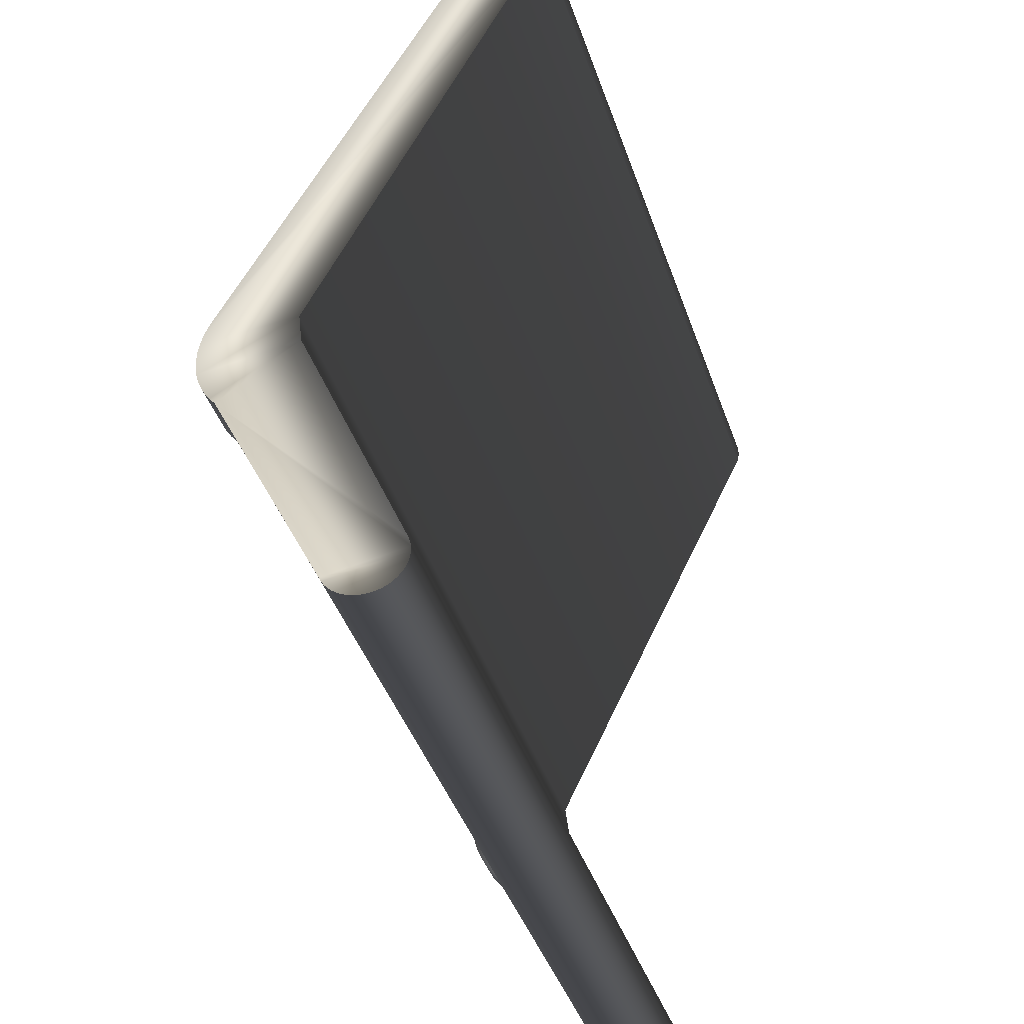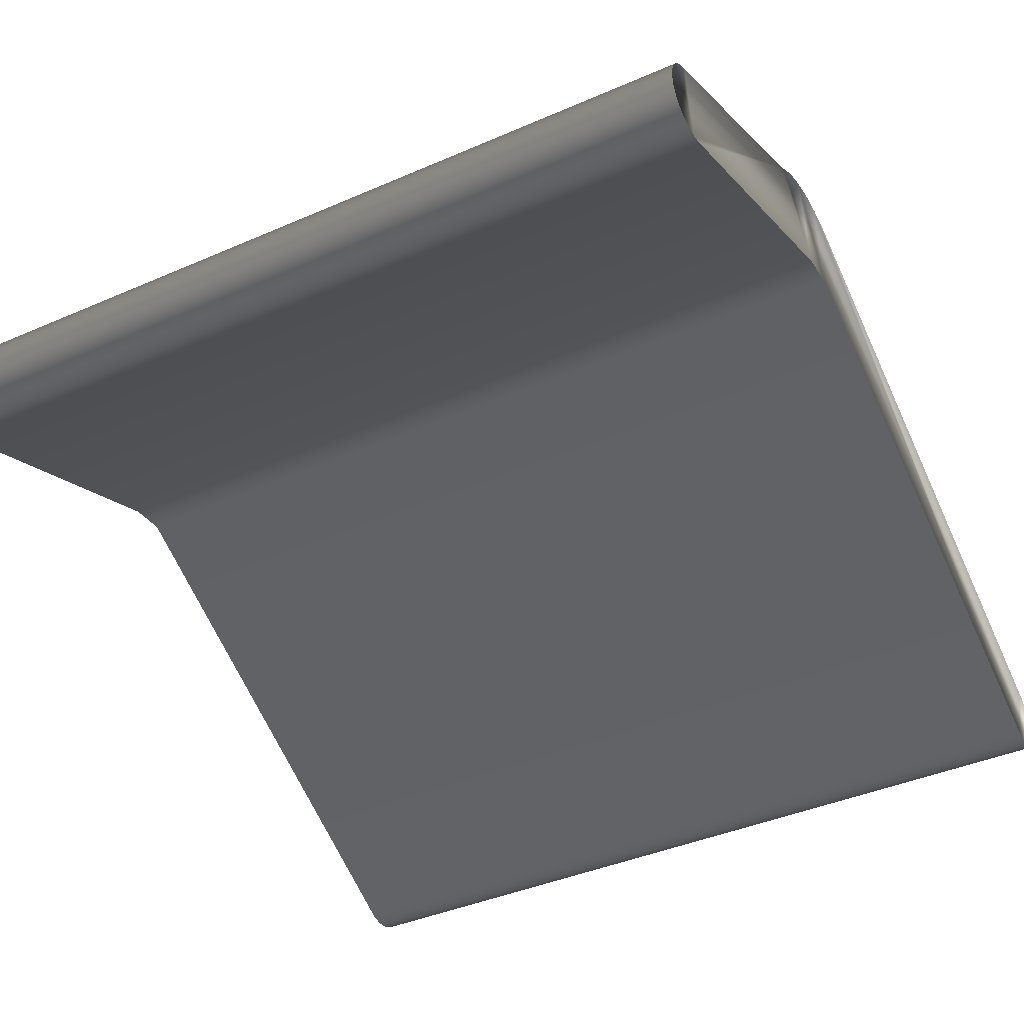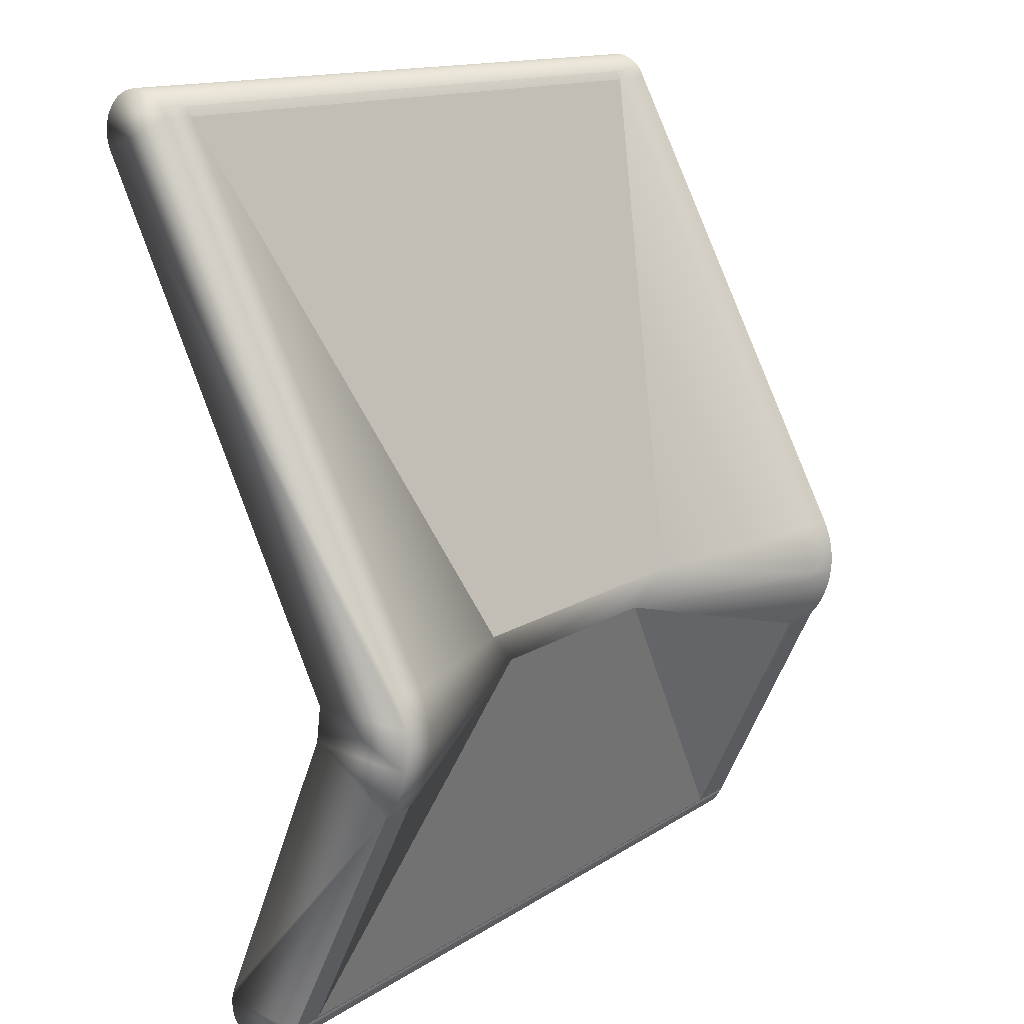
<metadata>
{"format":"obj","ext":"obj","renderer":"f3d","projection":"perspective","resolution":1024,"background":"white","views":[{"elev":-43.7,"azim":108.7,"up":"+Y"},{"elev":-40.7,"azim":28.1,"up":"+Z"},{"elev":13.9,"azim":-54.5,"up":"+Y"}]}
</metadata>
<code>
o Group9/mesh20/mesh20-geometry#mesh20-geometry
v 0.3012 0.537 -0.2679
v 0.2634 0.544 -0.2715
v 0.2634 0.537 -0.2679
v 0.3012 0.544 -0.2715
v -0.274 0.544 -0.2715
v 0.1047 0.1572 -0.1188
v 0.3012 0.1637 -0.07583
v 0.3012 0.5452 -0.3177
v -0.274 0.537 -0.2679
v 0.1613 0.5112 -0.2851
v 0.2634 0.1637 -0.07583
v -0.1298 0.1572 -0.1188
v 0.2634 0.5462 -0.2735
v 0.3012 0.5152 -0.3226
v 0.3012 0.5384 -0.3218
v 0.3012 0.5506 -0.3122
v -0.2988 0.544 -0.2715
v -0.1824 0.5112 -0.2851
v 0.2634 0.5112 -0.2851
v 0.2634 0.1567 -0.07269
v -0.1039 0.1324 -0.1217
v 0.2634 0.5452 -0.2753
v 0.3012 0.1567 -0.07269
v 0.3012 0.5229 -0.3243
v 0.3012 0.5308 -0.324
v -0.2988 0.5384 -0.3218
v 0.3012 0.5497 -0.2767
v -0.2988 0.5452 -0.3177
v -0.2988 0.537 -0.2679
v -0.274 0.1637 -0.07583
v -0.274 0.5462 -0.2735
v 0.2634 0.5185 -0.2867
v 0.2634 0.1495 -0.07025
v 0.06772 0.1324 -0.1217
v -0.274 0.1267 -0.06734
v 0.2634 0.5399 -0.2805
v 0.3012 0.1495 -0.07025
v -0.2988 0.5152 -0.3226
v -0.2988 0.5308 -0.324
v 0.3012 0.5544 -0.3055
v -0.2988 0.5506 -0.3122
v -0.2988 0.5497 -0.2767
v -0.274 0.5112 -0.2851
v -0.274 0.1567 -0.07269
v -0.274 0.5452 -0.2753
v 0.2634 0.5261 -0.2864
v 0.2634 0.142 -0.06853
v 0.173 -0.06774 -0.2014
v 0.2634 -0.1043 -0.1724
v 0.2634 0.1267 -0.06734
v -0.274 0.1344 -0.06756
v -0.274 0.119 -0.06788
v 0.2634 0.5334 -0.2843
v -0.274 0.5399 -0.2805
v 0.3012 0.142 -0.06853
v -0.2988 0.5229 -0.3243
v -0.2988 0.1454 -0.143
v 0.3012 0.5538 -0.2831
v -0.2988 0.5544 -0.3055
v -0.2988 0.1637 -0.07583
v -0.274 0.5185 -0.2867
v -0.274 0.1495 -0.07025
v 0.2634 0.1344 -0.06756
v -0.1776 -0.06774 -0.2014
v 0.2634 -0.06774 -0.2014
v -0.274 -0.1043 -0.1724
v 0.2634 0.07748 -0.08611
v 0.2634 0.119 -0.06788
v -0.274 0.142 -0.06853
v -0.2988 0.1344 -0.06756
v -0.2988 0.1267 -0.06734
v -0.274 0.1114 -0.06916
v -0.274 0.5334 -0.2843
v 0.3012 0.1454 -0.143
v -0.2988 0.142 -0.06853
v 0.3012 0.5563 -0.298
v -0.2988 0.5563 -0.298
v -0.2988 0.5538 -0.2831
v -0.274 0.5261 -0.2864
v -0.2988 0.1567 -0.07269
v 0.3012 0.1344 -0.06756
v 0.2634 -0.07151 -0.2026
v -0.274 -0.06774 -0.2014
v -0.274 0.07748 -0.08611
v -0.274 -0.1047 -0.176
v 0.3012 -0.1055 -0.1729
v 0.3012 0.07748 -0.08611
v 0.2634 -0.1017 -0.1902
v 0.2634 0.08349 -0.08142
v 0.2634 0.1114 -0.06916
v 0.3012 0.119 -0.06788
v -0.2988 0.119 -0.06788
v -0.274 0.104 -0.07118
v -0.2988 0.1195 -0.1461
v -0.2988 0.1495 -0.07025
v 0.3012 0.5561 -0.2904
v -0.274 -0.07151 -0.2026
v -0.274 0.08349 -0.08142
v -0.2988 0.07748 -0.08611
v -0.274 -0.1017 -0.1902
v 0.2634 -0.1047 -0.176
v -0.274 -0.1032 -0.1868
v -0.2988 -0.1055 -0.1729
v 0.2634 -0.1032 -0.1868
v 0.2634 -0.09959 -0.1934
v 0.2634 0.08996 -0.07735
v 0.3012 0.1267 -0.06734
v 0.2634 0.104 -0.07118
v 0.3012 0.1114 -0.06916
v -0.2988 0.1114 -0.06916
v -0.274 0.09682 -0.07392
v 0.3012 0.1195 -0.1461
v -0.2988 0.5561 -0.2904
v -0.274 -0.07543 -0.2033
v 0.2634 -0.07543 -0.2033
v -0.274 0.08996 -0.07735
v -0.2988 0.08349 -0.08142
v -0.274 -0.09959 -0.1934
v -0.274 -0.1047 -0.1796
v -0.274 -0.1042 -0.1832
v 0.3012 -0.1091 -0.1747
v 0.3012 -0.09696 -0.2328
v 0.3012 0.08349 -0.08142
v 0.2634 -0.09704 -0.1962
v 0.2634 0.09682 -0.07392
v 0.3012 0.104 -0.07118
v -0.2988 0.104 -0.07118
v 0.3012 -0.08895 -0.2308
v 0.2634 -0.07939 -0.2034
v -0.2988 0.08996 -0.07735
v -0.2988 -0.09696 -0.2328
v -0.274 -0.09704 -0.1962
v 0.2634 -0.1047 -0.1796
v 0.2634 -0.1042 -0.1832
v -0.2988 -0.1091 -0.1747
v 0.3012 -0.1011 -0.2329
v 0.3012 -0.09288 -0.2321
v 0.2634 -0.09407 -0.1986
v 0.3012 0.08996 -0.07735
v 0.3012 0.09682 -0.07392
v -0.2988 0.09682 -0.07392
v -0.2988 -0.08895 -0.2308
v -0.274 -0.07939 -0.2034
v 0.2634 -0.08332 -0.203
v -0.2988 -0.1011 -0.2329
v -0.2988 -0.09288 -0.2321
v -0.274 -0.09407 -0.1986
v 0.3012 -0.1126 -0.1768
v 0.3012 -0.1052 -0.2324
v 0.2634 -0.09075 -0.2005
v -0.274 -0.08332 -0.203
v 0.2634 -0.08714 -0.202
v -0.274 -0.09075 -0.2005
v -0.2988 -0.1052 -0.2324
v -0.2988 -0.1126 -0.1768
v -0.274 -0.08714 -0.202
v 0.3012 -0.1157 -0.1793
v 0.3012 -0.1092 -0.2314
v -0.2988 -0.1092 -0.2314
v -0.2988 -0.1157 -0.1793
v 0.3012 -0.1186 -0.1821
v -0.2988 -0.1129 -0.2298
v -0.2988 -0.1186 -0.1821
v 0.3012 -0.1129 -0.2298
v -0.2988 -0.1211 -0.1851
v 0.3012 -0.1211 -0.1851
v -0.2988 -0.1164 -0.2277
v 0.3012 -0.1164 -0.2277
v -0.2988 -0.1233 -0.1885
v 0.3012 -0.1233 -0.1885
v 0.3012 -0.1195 -0.2251
v -0.2988 -0.1195 -0.2251
v -0.2988 -0.125 -0.192
v 0.3012 -0.125 -0.192
v 0.3012 -0.1222 -0.2221
v -0.2988 -0.1222 -0.2221
v -0.2988 -0.1263 -0.1957
v 0.3012 -0.1263 -0.1957
v 0.3012 -0.1244 -0.2187
v -0.2988 -0.1244 -0.2187
v -0.2988 -0.1272 -0.1996
v 0.3012 -0.1272 -0.1996
v 0.3012 -0.126 -0.2151
v -0.2988 -0.126 -0.2151
v -0.2988 -0.1276 -0.2034
v 0.3012 -0.1276 -0.2034
v 0.3012 -0.127 -0.2112
v -0.2988 -0.127 -0.2112
v -0.2988 -0.1275 -0.2073
v 0.3012 -0.1275 -0.2073
f 1 2 3
f 2 1 4
f 3 2 1
f 4 1 2
f 5 3 2
f 2 3 5
f 3 6 2
f 2 6 3
f 3 7 1
f 1 7 3
f 8 1 4
f 4 1 8
f 4 5 2
f 2 5 4
f 3 5 9
f 9 5 3
f 3 6 10
f 10 6 3
f 3 6 11
f 11 6 3
f 3 12 6
f 6 12 3
f 13 2 6
f 6 2 13
f 7 3 11
f 11 3 7
f 14 7 1
f 1 7 14
f 15 1 8
f 8 1 15
f 8 4 16
f 16 4 8
f 4 17 5
f 5 17 4
f 17 9 5
f 5 9 17
f 12 9 5
f 5 9 12
f 18 3 9
f 9 3 18
f 12 3 9
f 9 3 12
f 12 10 6
f 6 10 12
f 19 6 10
f 10 6 19
f 3 18 10
f 10 18 3
f 11 6 20
f 20 6 11
f 21 6 12
f 12 6 21
f 13 6 22
f 22 6 13
f 11 23 7
f 7 23 11
f 14 23 7
f 7 23 14
f 14 1 24
f 24 1 14
f 25 1 15
f 15 1 25
f 26 8 15
f 15 8 26
f 16 4 27
f 27 4 16
f 28 16 8
f 8 16 28
f 27 17 4
f 4 17 27
f 9 17 29
f 29 17 9
f 12 9 18
f 18 9 12
f 12 9 30
f 30 9 12
f 31 12 5
f 5 12 31
f 10 12 18
f 18 12 10
f 32 6 19
f 19 6 32
f 10 32 19
f 19 32 10
f 18 32 10
f 10 32 18
f 33 20 6
f 6 20 33
f 23 11 20
f 20 11 23
f 6 21 34
f 34 21 6
f 21 12 35
f 35 12 21
f 22 6 36
f 36 6 22
f 14 37 23
f 23 37 14
f 24 1 25
f 25 1 24
f 38 24 14
f 14 24 38
f 39 15 25
f 25 15 39
f 8 26 28
f 28 26 8
f 15 39 26
f 26 39 15
f 16 27 40
f 40 27 16
f 16 28 41
f 41 28 16
f 17 27 42
f 42 27 17
f 28 29 17
f 17 29 28
f 29 30 9
f 9 30 29
f 12 43 18
f 18 43 12
f 12 30 44
f 44 30 12
f 31 45 12
f 12 45 31
f 46 6 32
f 32 6 46
f 43 32 18
f 18 32 43
f 33 23 20
f 20 23 33
f 33 6 47
f 47 6 33
f 48 21 34
f 34 21 48
f 21 49 34
f 34 49 21
f 50 6 34
f 34 6 50
f 12 51 35
f 35 51 12
f 21 35 52
f 52 35 21
f 36 6 53
f 53 6 36
f 54 22 36
f 36 22 54
f 14 55 37
f 37 55 14
f 23 33 37
f 37 33 23
f 56 25 24
f 24 25 56
f 24 38 56
f 56 38 24
f 14 57 38
f 38 57 14
f 25 56 39
f 39 56 25
f 26 29 28
f 28 29 26
f 39 29 26
f 26 29 39
f 40 27 58
f 58 27 40
f 16 59 40
f 40 59 16
f 28 17 41
f 41 17 28
f 59 16 41
f 41 16 59
f 58 42 27
f 27 42 58
f 41 17 42
f 42 17 41
f 30 29 60
f 60 29 30
f 12 61 43
f 43 61 12
f 60 44 30
f 30 44 60
f 12 44 62
f 62 44 12
f 45 54 12
f 12 54 45
f 53 6 46
f 46 6 53
f 61 46 32
f 32 46 61
f 32 43 61
f 61 43 32
f 47 6 63
f 63 6 47
f 55 33 47
f 47 33 55
f 21 48 64
f 64 48 21
f 49 48 34
f 34 48 49
f 65 48 34
f 34 48 65
f 49 21 66
f 66 21 49
f 49 67 34
f 34 67 49
f 50 63 6
f 6 63 50
f 50 34 68
f 68 34 50
f 12 69 51
f 51 69 12
f 70 35 51
f 51 35 70
f 71 52 35
f 35 52 71
f 21 52 72
f 72 52 21
f 73 36 53
f 53 36 73
f 22 54 45
f 45 54 22
f 36 73 54
f 54 73 36
f 74 55 14
f 14 55 74
f 33 55 37
f 37 55 33
f 38 29 56
f 56 29 38
f 57 14 74
f 74 14 57
f 57 75 38
f 38 75 57
f 56 29 39
f 39 29 56
f 40 58 76
f 76 58 40
f 77 40 59
f 59 40 77
f 41 42 59
f 59 42 41
f 42 58 78
f 78 58 42
f 38 60 29
f 29 60 38
f 79 61 12
f 12 61 79
f 44 60 80
f 80 60 44
f 80 62 44
f 44 62 80
f 12 62 69
f 69 62 12
f 54 73 12
f 12 73 54
f 79 53 46
f 46 53 79
f 46 61 79
f 79 61 46
f 81 47 63
f 63 47 81
f 47 81 55
f 55 81 47
f 82 64 48
f 48 64 82
f 49 64 48
f 48 64 49
f 21 66 64
f 64 66 21
f 21 64 83
f 83 64 21
f 82 48 65
f 65 48 82
f 65 67 34
f 34 67 65
f 21 84 66
f 66 84 21
f 85 49 66
f 66 49 85
f 66 86 49
f 49 86 66
f 66 86 49
f 49 86 66
f 64 49 66
f 66 49 64
f 49 87 67
f 67 87 49
f 49 87 67
f 67 87 49
f 88 49 67
f 67 49 88
f 89 34 67
f 67 34 89
f 50 81 63
f 63 81 50
f 68 34 90
f 90 34 68
f 91 50 68
f 68 50 91
f 75 51 69
f 69 51 75
f 35 70 71
f 71 70 35
f 51 75 70
f 70 75 51
f 52 71 92
f 92 71 52
f 92 72 52
f 52 72 92
f 21 72 93
f 93 72 21
f 53 79 73
f 73 79 53
f 74 81 55
f 55 81 74
f 74 94 57
f 57 94 74
f 57 70 75
f 75 70 57
f 38 75 95
f 95 75 38
f 76 58 96
f 96 58 76
f 40 77 76
f 76 77 40
f 59 78 77
f 77 78 59
f 59 42 78
f 78 42 59
f 96 78 58
f 58 78 96
f 38 80 60
f 60 80 38
f 73 79 12
f 12 79 73
f 62 80 95
f 95 80 62
f 95 69 62
f 62 69 95
f 97 64 82
f 82 64 97
f 64 97 83
f 83 97 64
f 21 84 83
f 83 84 21
f 82 67 65
f 65 67 82
f 21 98 84
f 84 98 21
f 99 66 84
f 84 66 99
f 99 66 84
f 84 66 99
f 66 100 84
f 84 100 66
f 49 85 101
f 101 85 49
f 85 102 66
f 66 102 85
f 86 66 103
f 103 66 86
f 86 66 103
f 103 66 86
f 87 49 86
f 86 49 87
f 87 49 86
f 86 49 87
f 87 89 67
f 67 89 87
f 104 49 88
f 88 49 104
f 88 67 105
f 105 67 88
f 106 34 89
f 89 34 106
f 81 50 107
f 107 50 81
f 90 34 108
f 108 34 90
f 109 68 90
f 90 68 109
f 50 91 107
f 107 91 50
f 68 109 91
f 91 109 68
f 69 95 75
f 75 95 69
f 57 71 70
f 70 71 57
f 57 92 71
f 71 92 57
f 72 92 110
f 110 92 72
f 110 93 72
f 72 93 110
f 21 93 111
f 111 93 21
f 74 107 81
f 81 107 74
f 94 74 112
f 112 74 94
f 94 110 57
f 57 110 94
f 38 95 80
f 80 95 38
f 76 113 96
f 96 113 76
f 113 76 77
f 77 76 113
f 77 78 113
f 113 78 77
f 78 96 113
f 113 96 78
f 82 114 97
f 97 114 82
f 84 97 83
f 83 97 84
f 115 67 82
f 82 67 115
f 21 116 98
f 98 116 21
f 117 84 98
f 98 84 117
f 66 99 103
f 103 99 66
f 66 99 103
f 103 99 66
f 84 117 99
f 99 117 84
f 66 102 100
f 100 102 66
f 84 100 118
f 118 100 84
f 119 101 85
f 85 101 119
f 104 101 49
f 49 101 104
f 85 120 102
f 102 120 85
f 103 121 86
f 86 121 103
f 122 86 87
f 87 86 122
f 89 87 123
f 123 87 89
f 104 100 88
f 88 100 104
f 105 67 124
f 124 67 105
f 100 105 88
f 88 105 100
f 125 34 106
f 106 34 125
f 123 106 89
f 89 106 123
f 108 34 125
f 125 34 108
f 126 90 108
f 108 90 126
f 90 126 109
f 109 126 90
f 74 91 107
f 107 91 74
f 74 109 91
f 91 109 74
f 57 110 92
f 92 110 57
f 93 110 127
f 127 110 93
f 127 111 93
f 93 111 127
f 21 111 116
f 116 111 21
f 112 109 74
f 74 109 112
f 128 94 112
f 112 94 128
f 94 127 110
f 110 127 94
f 114 82 115
f 115 82 114
f 84 114 97
f 97 114 84
f 129 67 115
f 115 67 129
f 130 98 116
f 116 98 130
f 98 130 117
f 117 130 98
f 131 103 99
f 99 103 131
f 94 99 117
f 117 99 94
f 100 104 102
f 102 104 100
f 105 100 118
f 118 100 105
f 84 118 132
f 132 118 84
f 101 119 133
f 133 119 101
f 120 85 119
f 119 85 120
f 134 101 104
f 104 101 134
f 102 134 120
f 120 134 102
f 121 103 135
f 135 103 121
f 136 121 86
f 86 121 136
f 136 86 122
f 122 86 136
f 122 87 137
f 137 87 122
f 112 87 123
f 123 87 112
f 124 67 138
f 138 67 124
f 105 132 124
f 124 132 105
f 139 125 106
f 106 125 139
f 106 123 139
f 139 123 106
f 140 108 125
f 125 108 140
f 108 140 126
f 126 140 108
f 112 126 109
f 109 126 112
f 111 127 141
f 141 127 111
f 141 116 111
f 111 116 141
f 94 128 142
f 142 128 94
f 128 87 112
f 112 87 128
f 94 141 127
f 127 141 94
f 115 143 114
f 114 143 115
f 84 143 114
f 114 143 84
f 144 67 129
f 129 67 144
f 143 115 129
f 129 115 143
f 116 141 130
f 130 141 116
f 94 117 130
f 130 117 94
f 145 103 131
f 131 103 145
f 131 99 146
f 146 99 131
f 142 99 94
f 94 99 142
f 134 102 104
f 104 102 134
f 132 105 118
f 118 105 132
f 84 132 147
f 147 132 84
f 120 133 119
f 119 133 120
f 101 134 133
f 133 134 101
f 133 120 134
f 134 120 133
f 145 135 103
f 103 135 145
f 135 148 121
f 121 148 135
f 149 121 136
f 136 121 149
f 145 122 136
f 136 122 145
f 137 87 128
f 128 87 137
f 131 137 122
f 122 137 131
f 112 123 139
f 139 123 112
f 138 67 150
f 150 67 138
f 124 147 138
f 138 147 124
f 147 124 132
f 132 124 147
f 125 139 140
f 140 139 125
f 112 140 126
f 126 140 112
f 128 146 142
f 142 146 128
f 94 130 141
f 141 130 94
f 84 151 143
f 143 151 84
f 152 67 144
f 144 67 152
f 151 129 144
f 144 129 151
f 129 151 143
f 143 151 129
f 122 145 131
f 131 145 122
f 146 99 142
f 142 99 146
f 137 131 146
f 146 131 137
f 84 147 153
f 153 147 84
f 154 135 145
f 145 135 154
f 148 135 155
f 155 135 148
f 149 148 121
f 121 148 149
f 154 136 149
f 149 136 154
f 136 154 145
f 145 154 136
f 146 128 137
f 137 128 146
f 112 139 140
f 140 139 112
f 150 67 152
f 152 67 150
f 147 150 138
f 138 150 147
f 84 156 151
f 151 156 84
f 156 144 152
f 152 144 156
f 144 156 151
f 151 156 144
f 150 147 153
f 153 147 150
f 84 153 156
f 156 153 84
f 154 155 135
f 135 155 154
f 155 157 148
f 148 157 155
f 158 148 149
f 149 148 158
f 149 159 154
f 154 159 149
f 153 152 150
f 150 152 153
f 152 153 156
f 156 153 152
f 159 155 154
f 154 155 159
f 157 155 160
f 160 155 157
f 158 157 148
f 148 157 158
f 159 149 158
f 158 149 159
f 159 160 155
f 155 160 159
f 160 161 157
f 157 161 160
f 158 161 157
f 157 161 158
f 158 162 159
f 159 162 158
f 159 163 160
f 160 163 159
f 161 160 163
f 163 160 161
f 164 161 158
f 158 161 164
f 162 158 164
f 164 158 162
f 162 163 159
f 159 163 162
f 165 161 163
f 163 161 165
f 164 166 161
f 161 166 164
f 164 167 162
f 162 167 164
f 162 165 163
f 163 165 162
f 161 165 166
f 166 165 161
f 168 166 164
f 164 166 168
f 167 164 168
f 168 164 167
f 167 165 162
f 162 165 167
f 169 166 165
f 165 166 169
f 168 170 166
f 166 170 168
f 171 167 168
f 168 167 171
f 167 169 165
f 165 169 167
f 166 169 170
f 170 169 166
f 171 170 168
f 168 170 171
f 167 171 172
f 172 171 167
f 172 169 167
f 167 169 172
f 173 170 169
f 169 170 173
f 171 174 170
f 170 174 171
f 175 172 171
f 171 172 175
f 172 173 169
f 169 173 172
f 170 173 174
f 174 173 170
f 175 174 171
f 171 174 175
f 172 175 176
f 176 175 172
f 176 173 172
f 172 173 176
f 177 174 173
f 173 174 177
f 175 178 174
f 174 178 175
f 179 176 175
f 175 176 179
f 176 177 173
f 173 177 176
f 174 177 178
f 178 177 174
f 179 178 175
f 175 178 179
f 176 179 180
f 180 179 176
f 180 177 176
f 176 177 180
f 181 178 177
f 177 178 181
f 179 182 178
f 178 182 179
f 183 180 179
f 179 180 183
f 180 181 177
f 177 181 180
f 178 181 182
f 182 181 178
f 183 182 179
f 179 182 183
f 180 183 184
f 184 183 180
f 184 181 180
f 180 181 184
f 185 182 181
f 181 182 185
f 183 186 182
f 182 186 183
f 187 184 183
f 183 184 187
f 184 185 181
f 181 185 184
f 182 185 186
f 186 185 182
f 187 186 183
f 183 186 187
f 184 187 188
f 188 187 184
f 188 185 184
f 184 185 188
f 189 186 185
f 185 186 189
f 186 187 190
f 190 187 186
f 190 188 187
f 187 188 190
f 185 188 189
f 189 188 185
f 186 189 190
f 190 189 186
f 188 190 189
f 189 190 188

</code>
